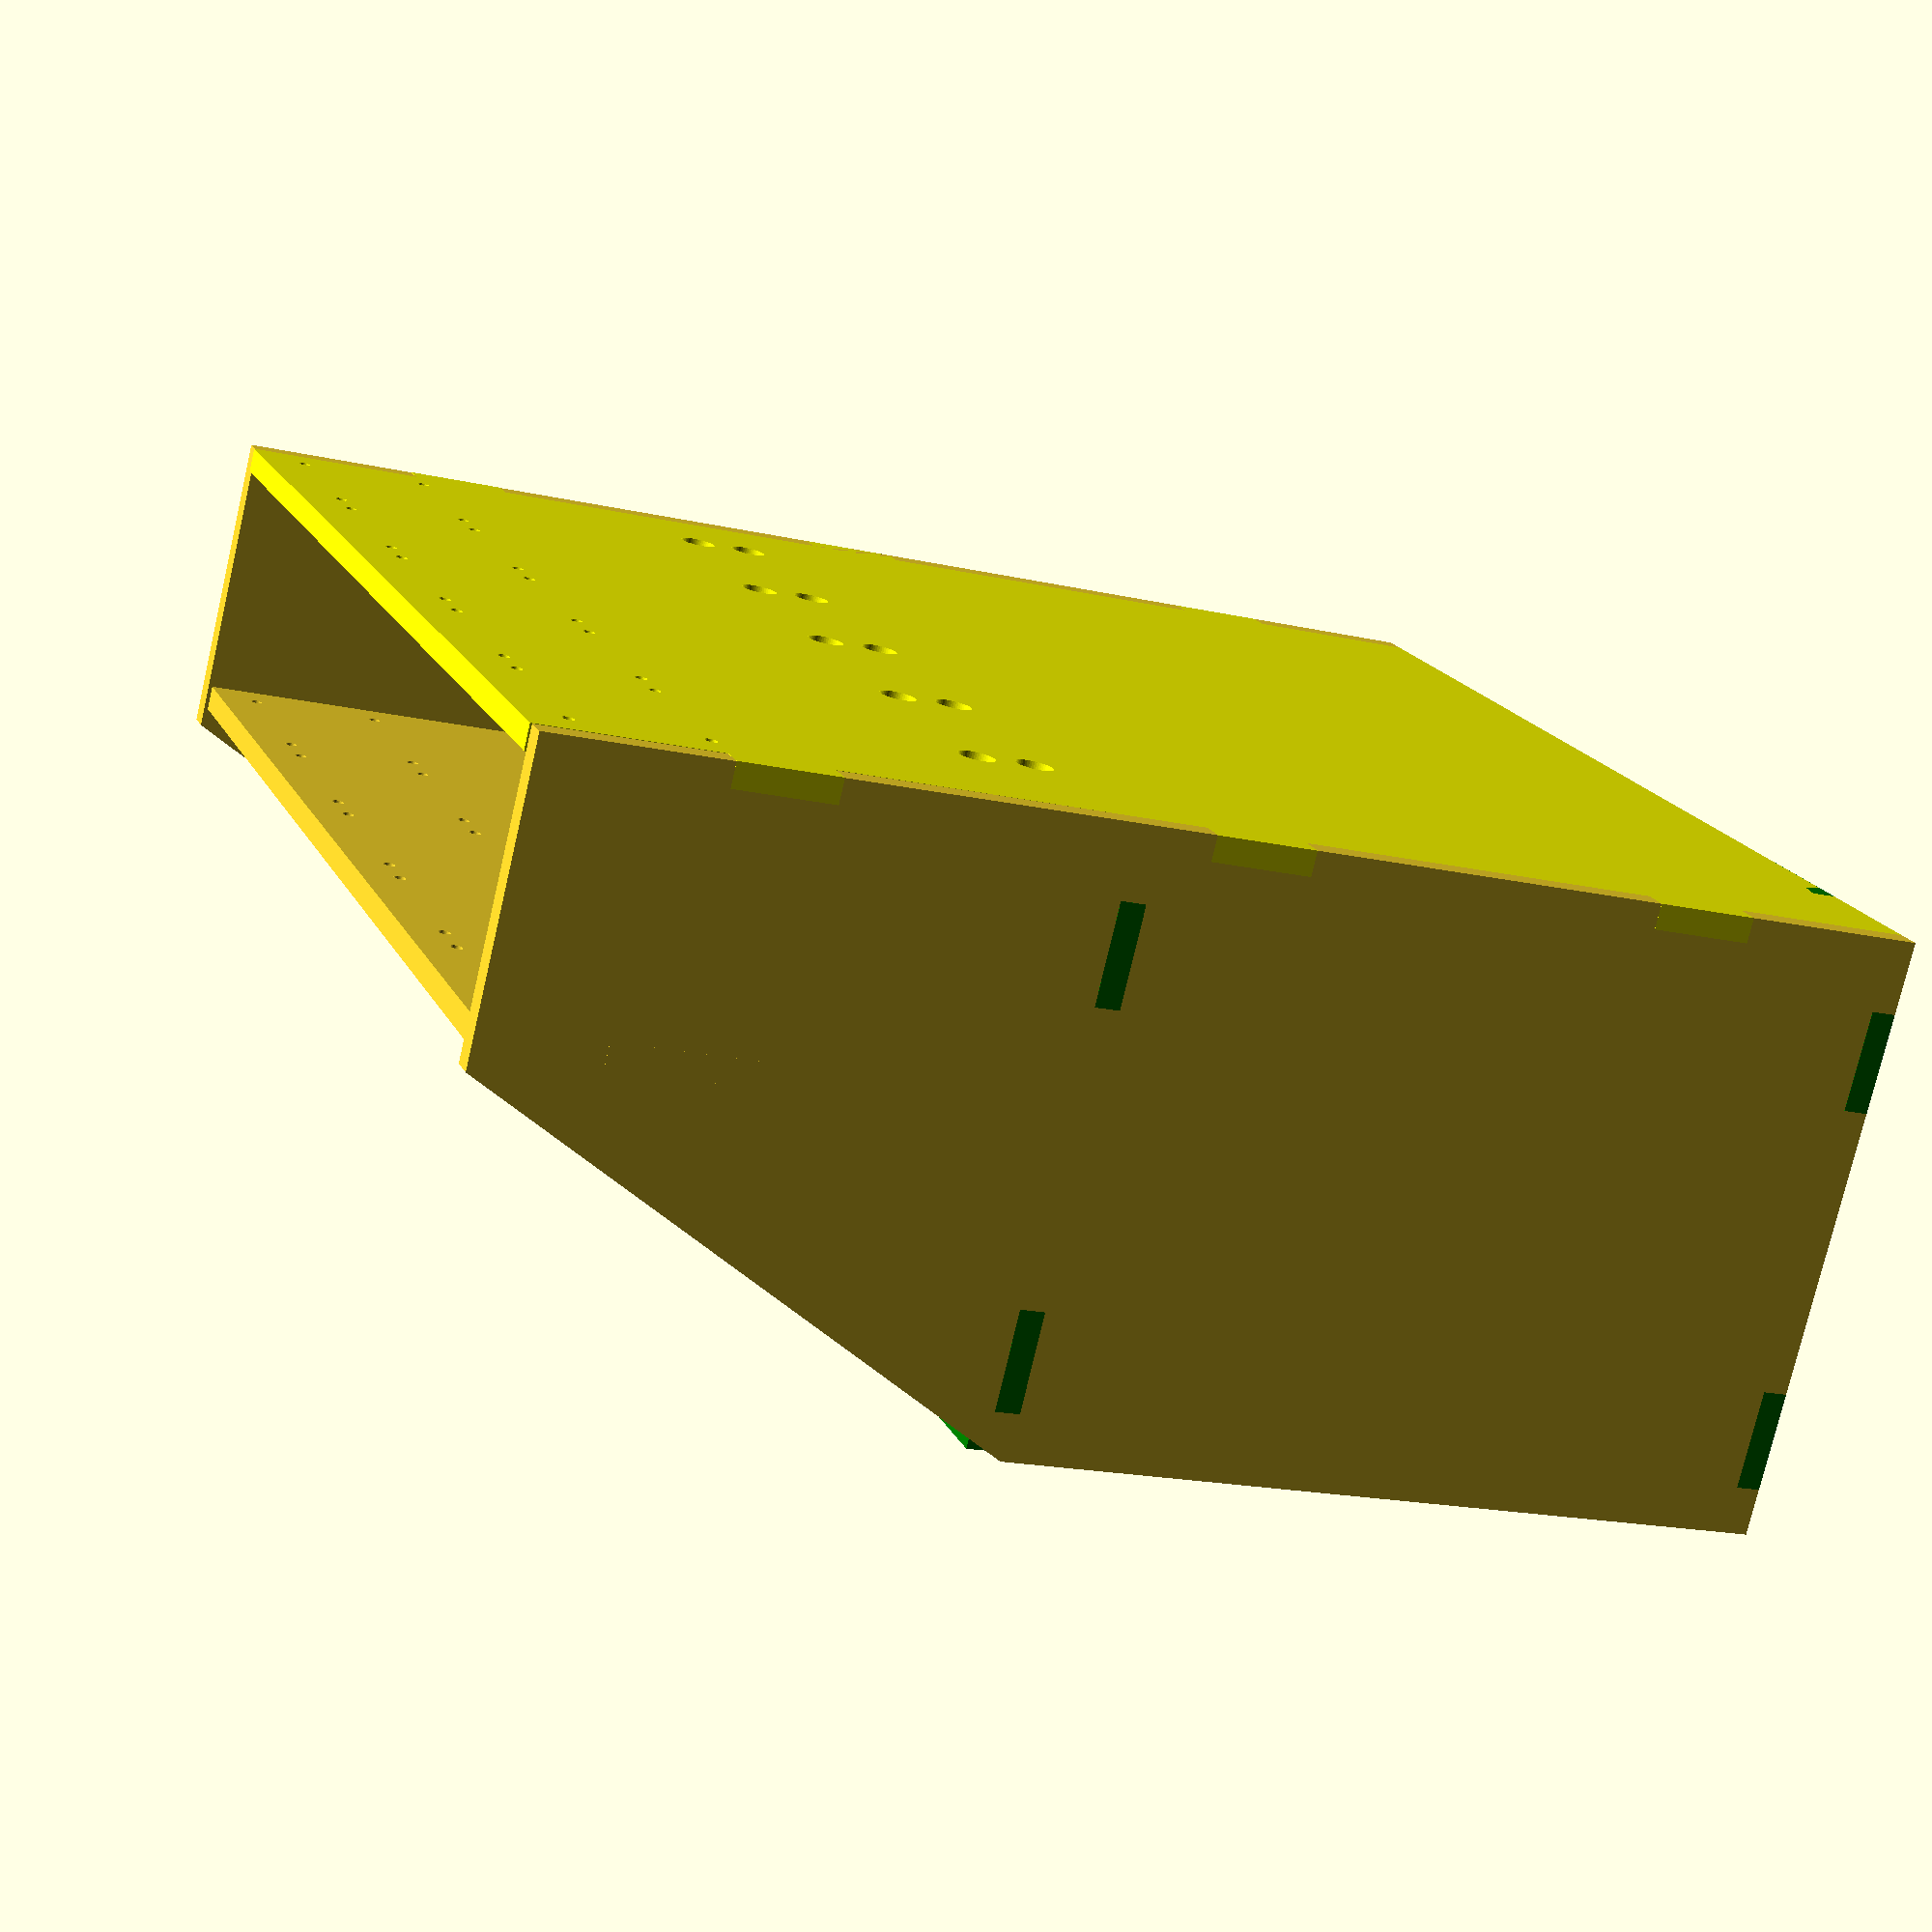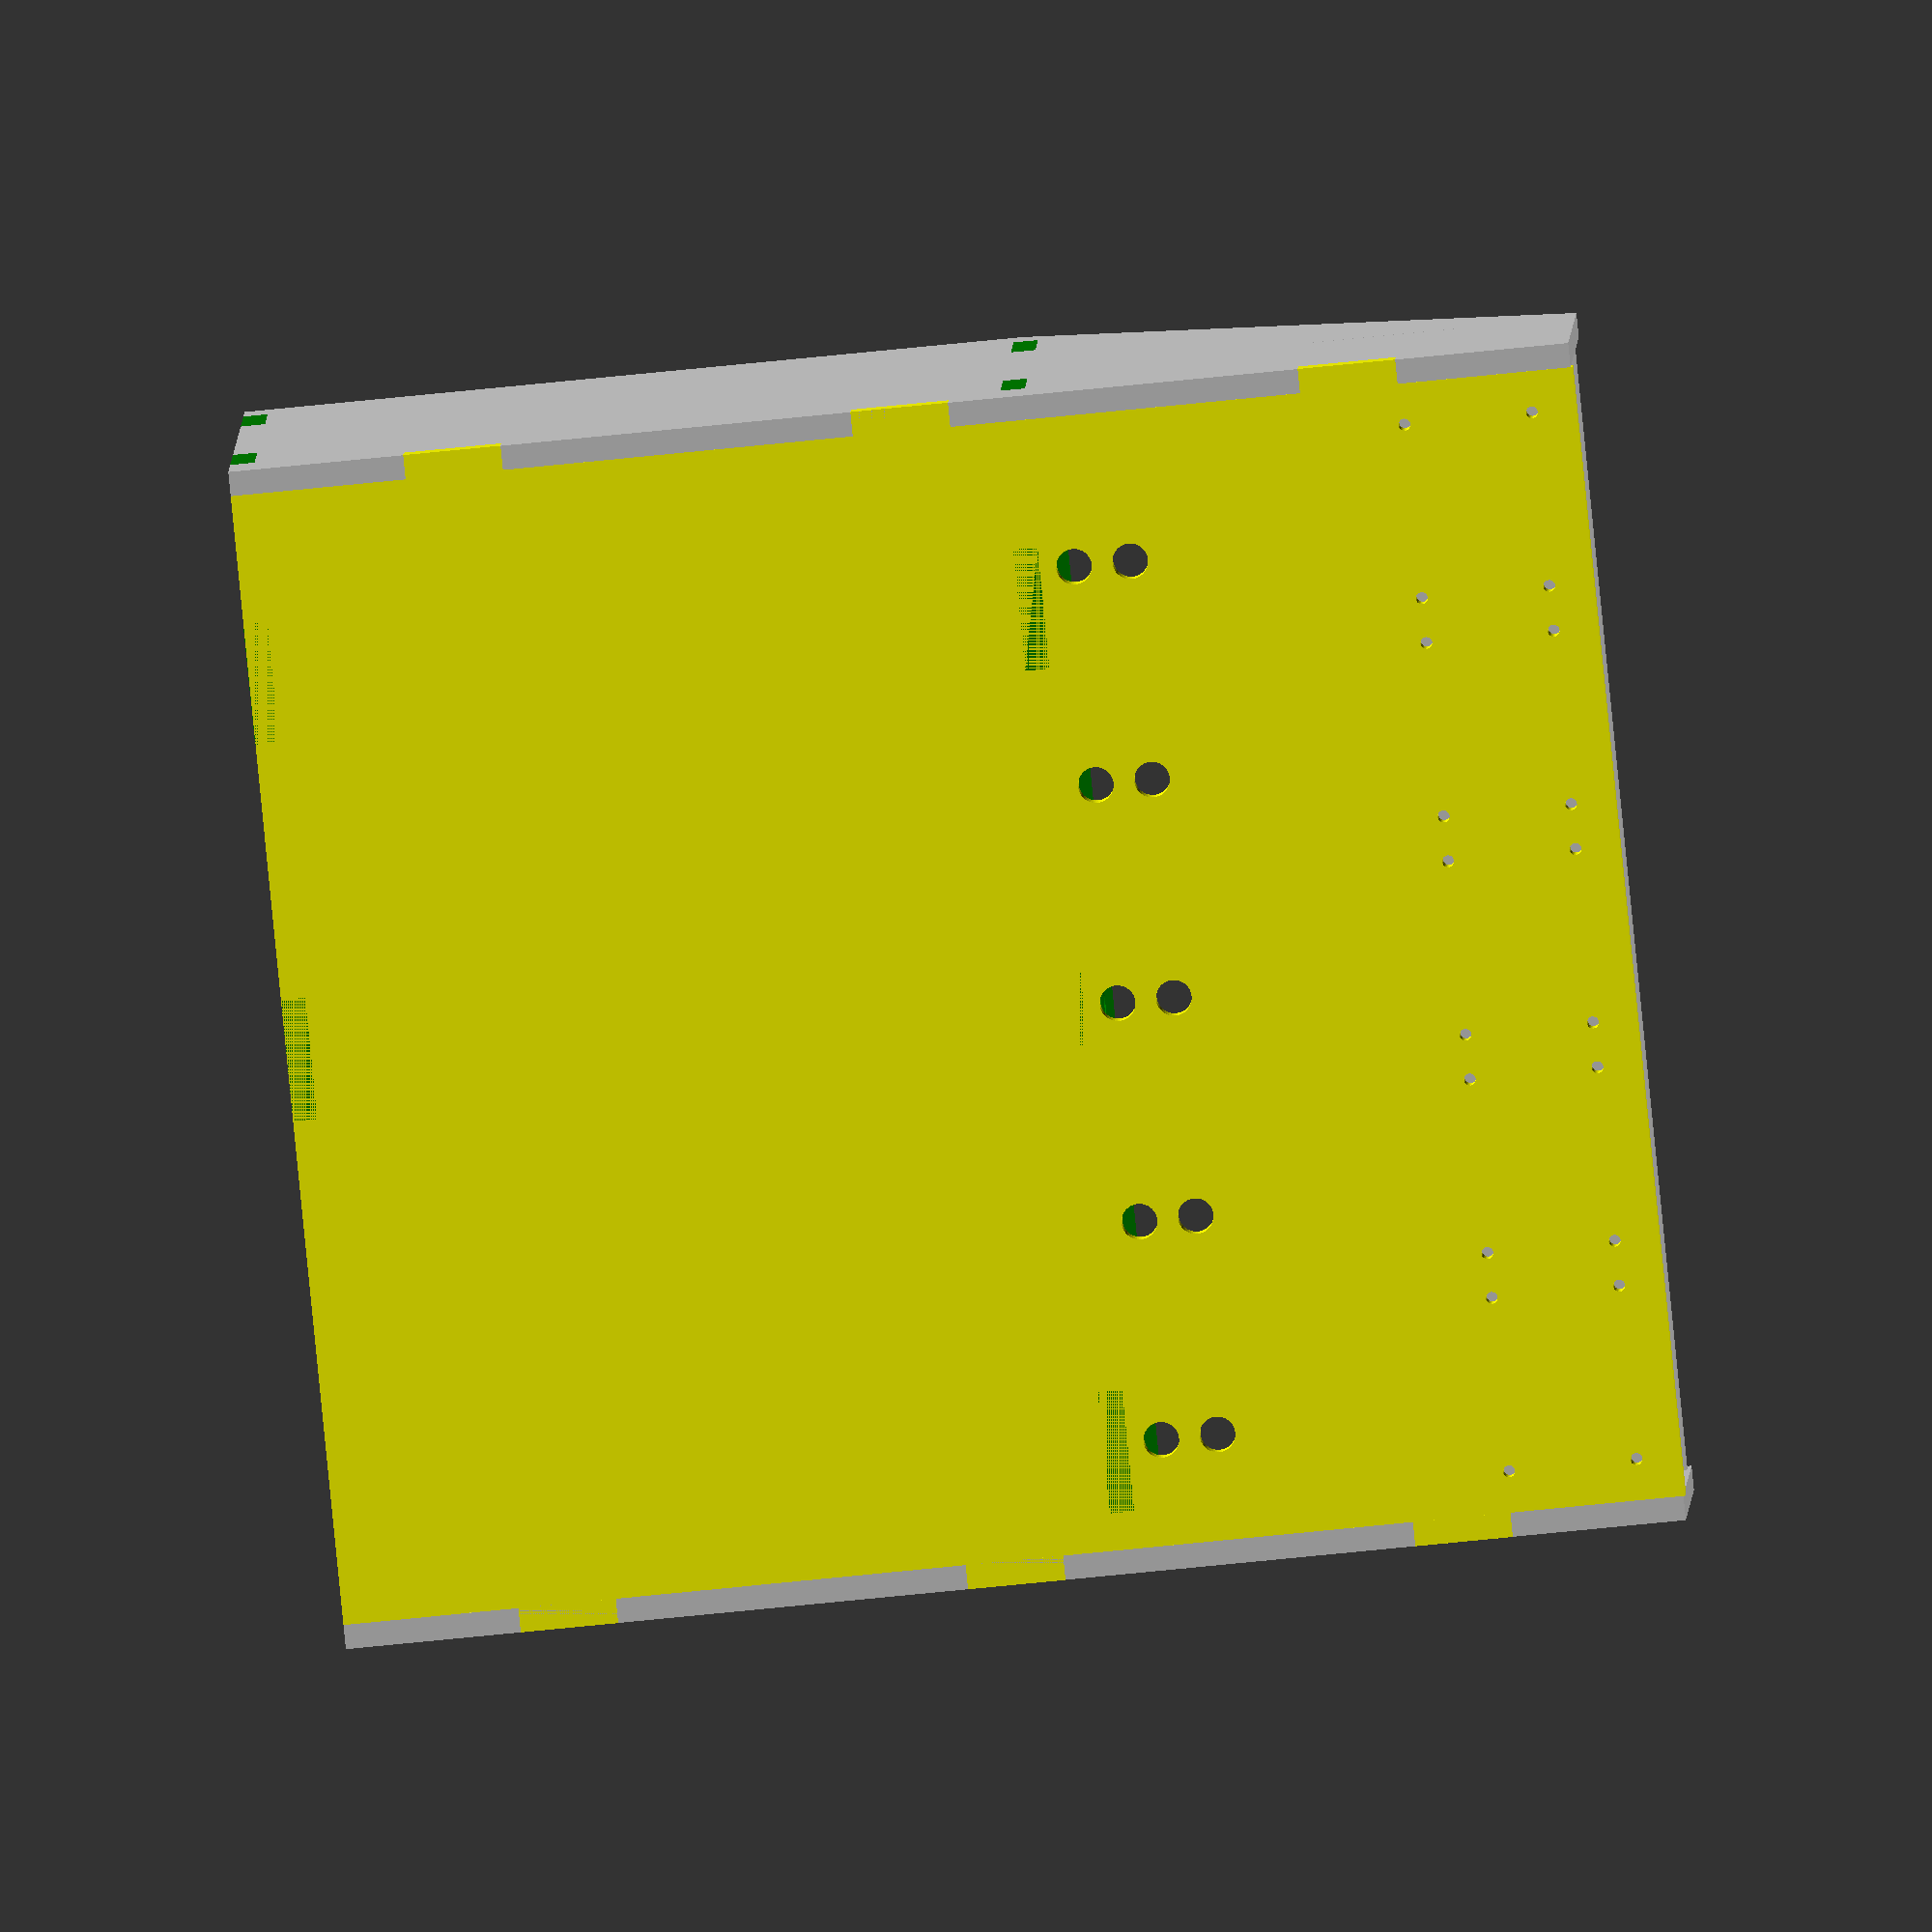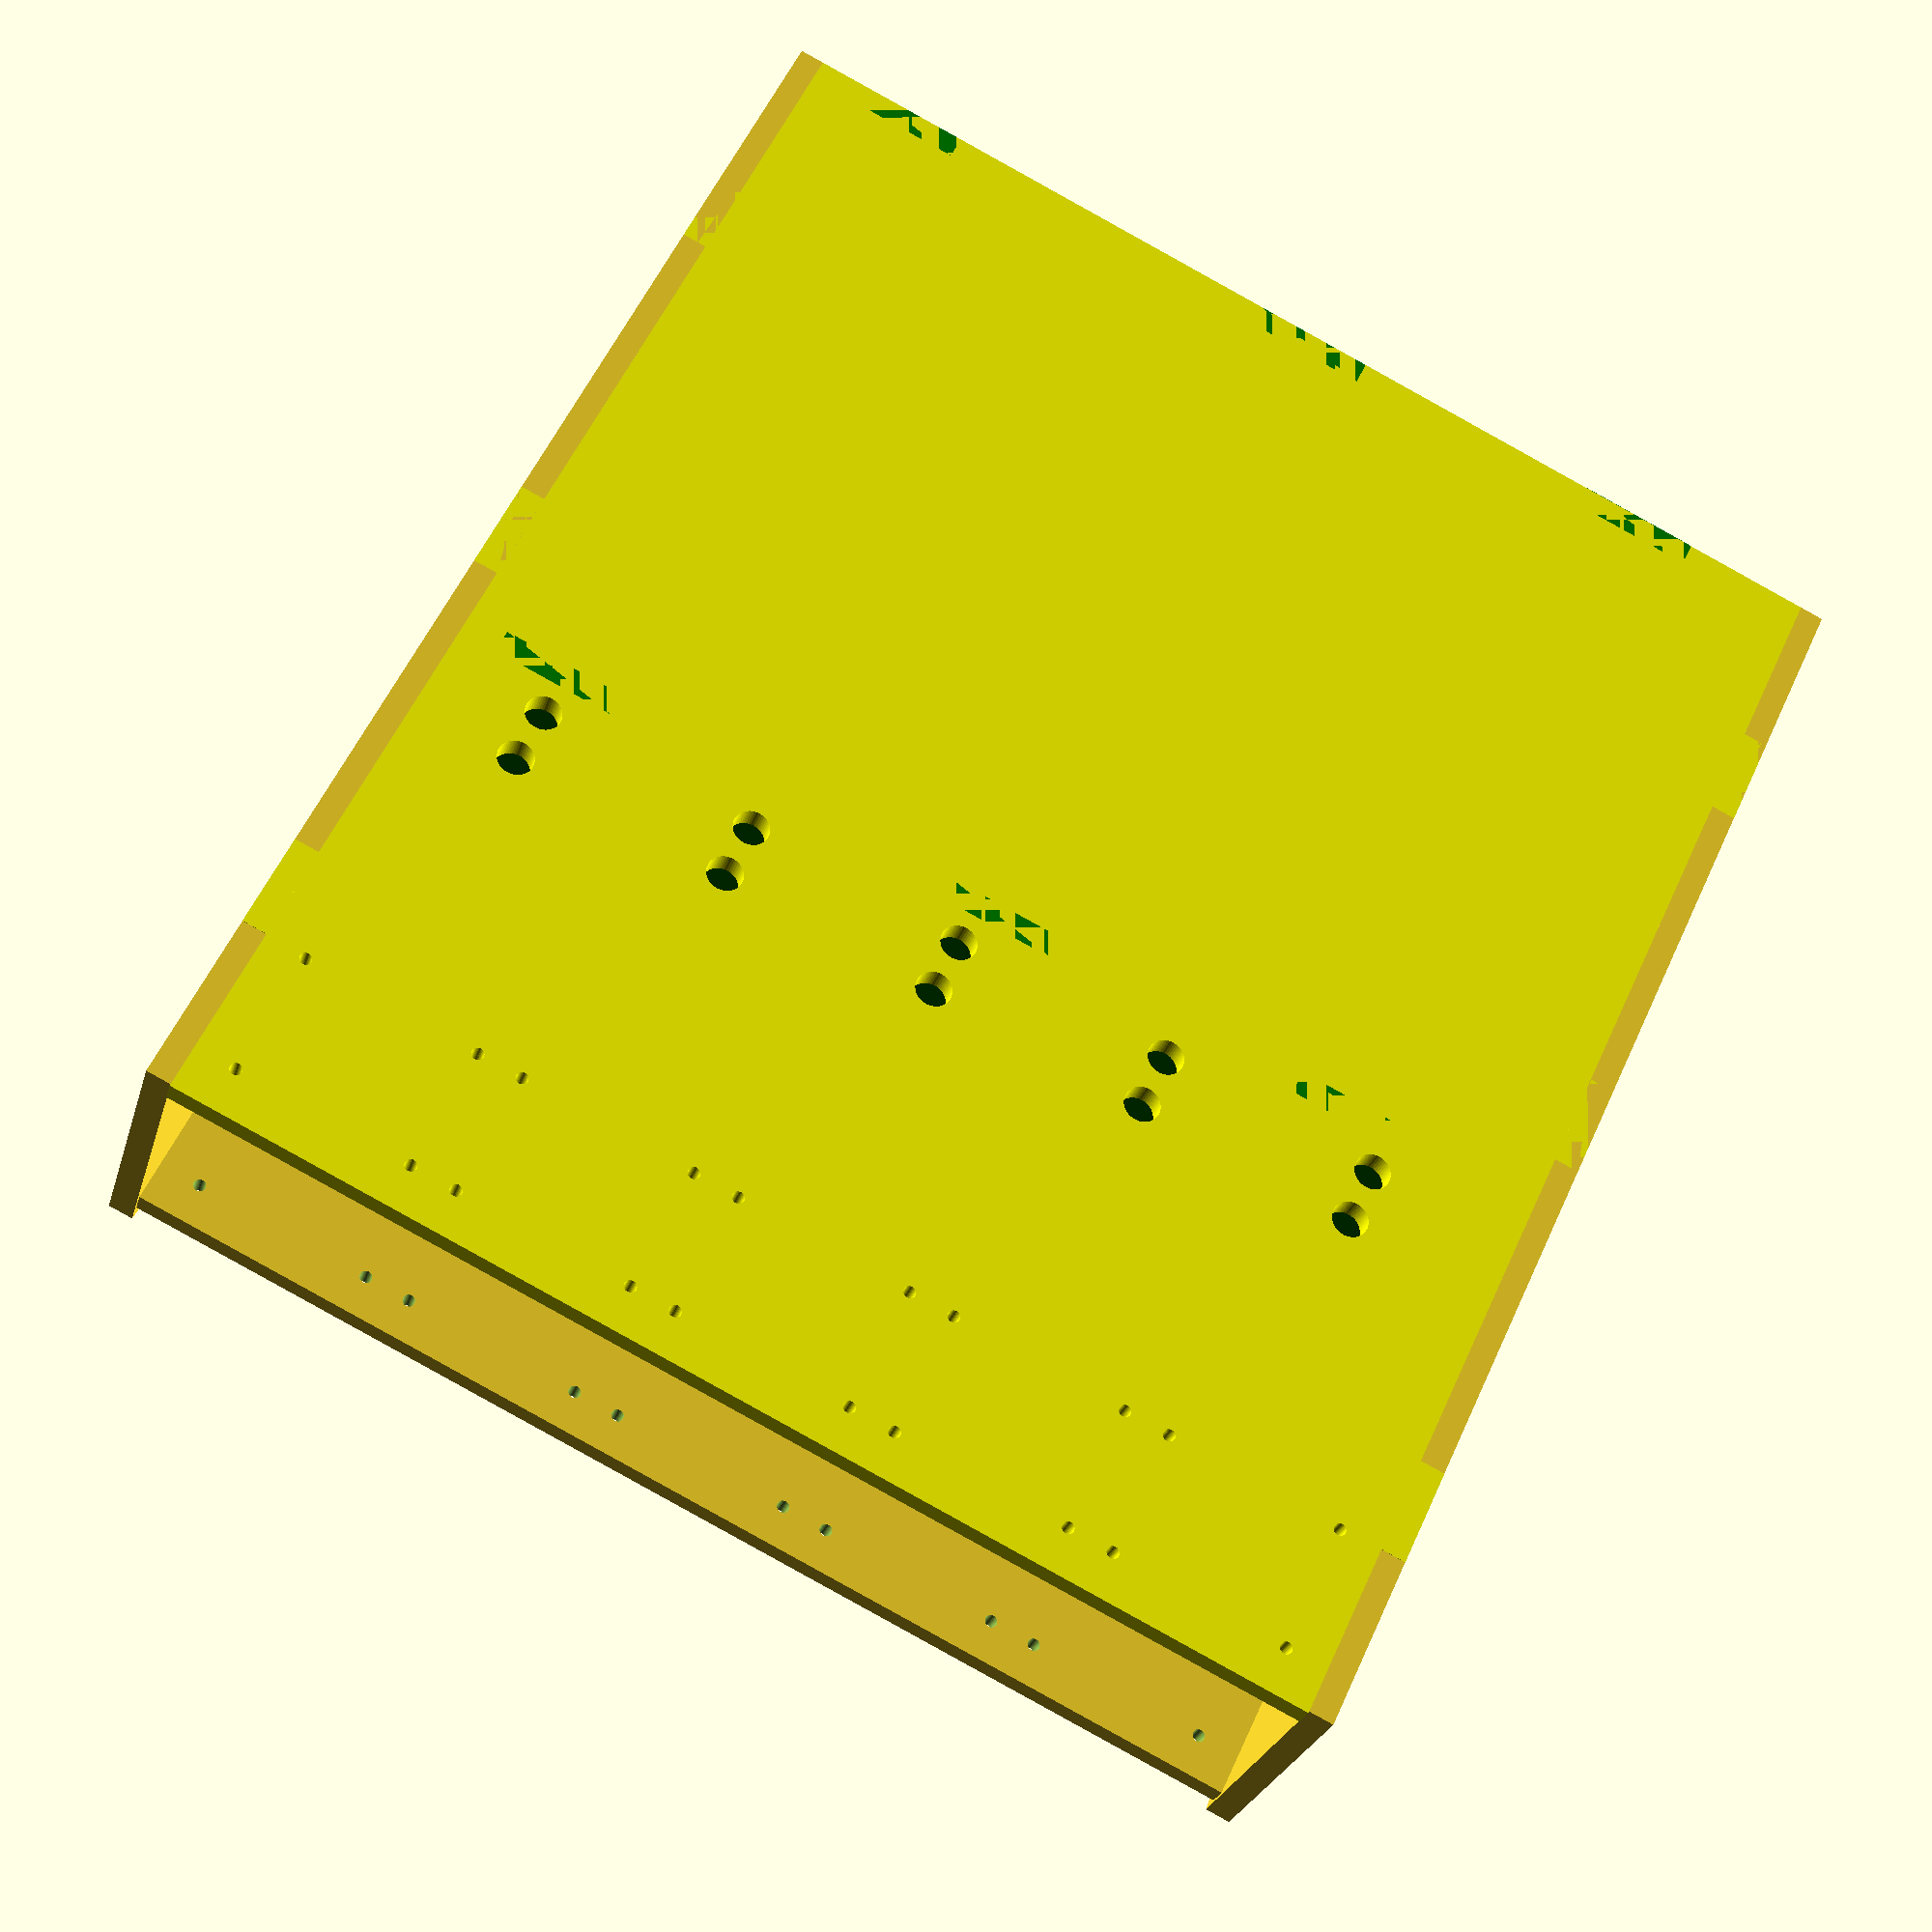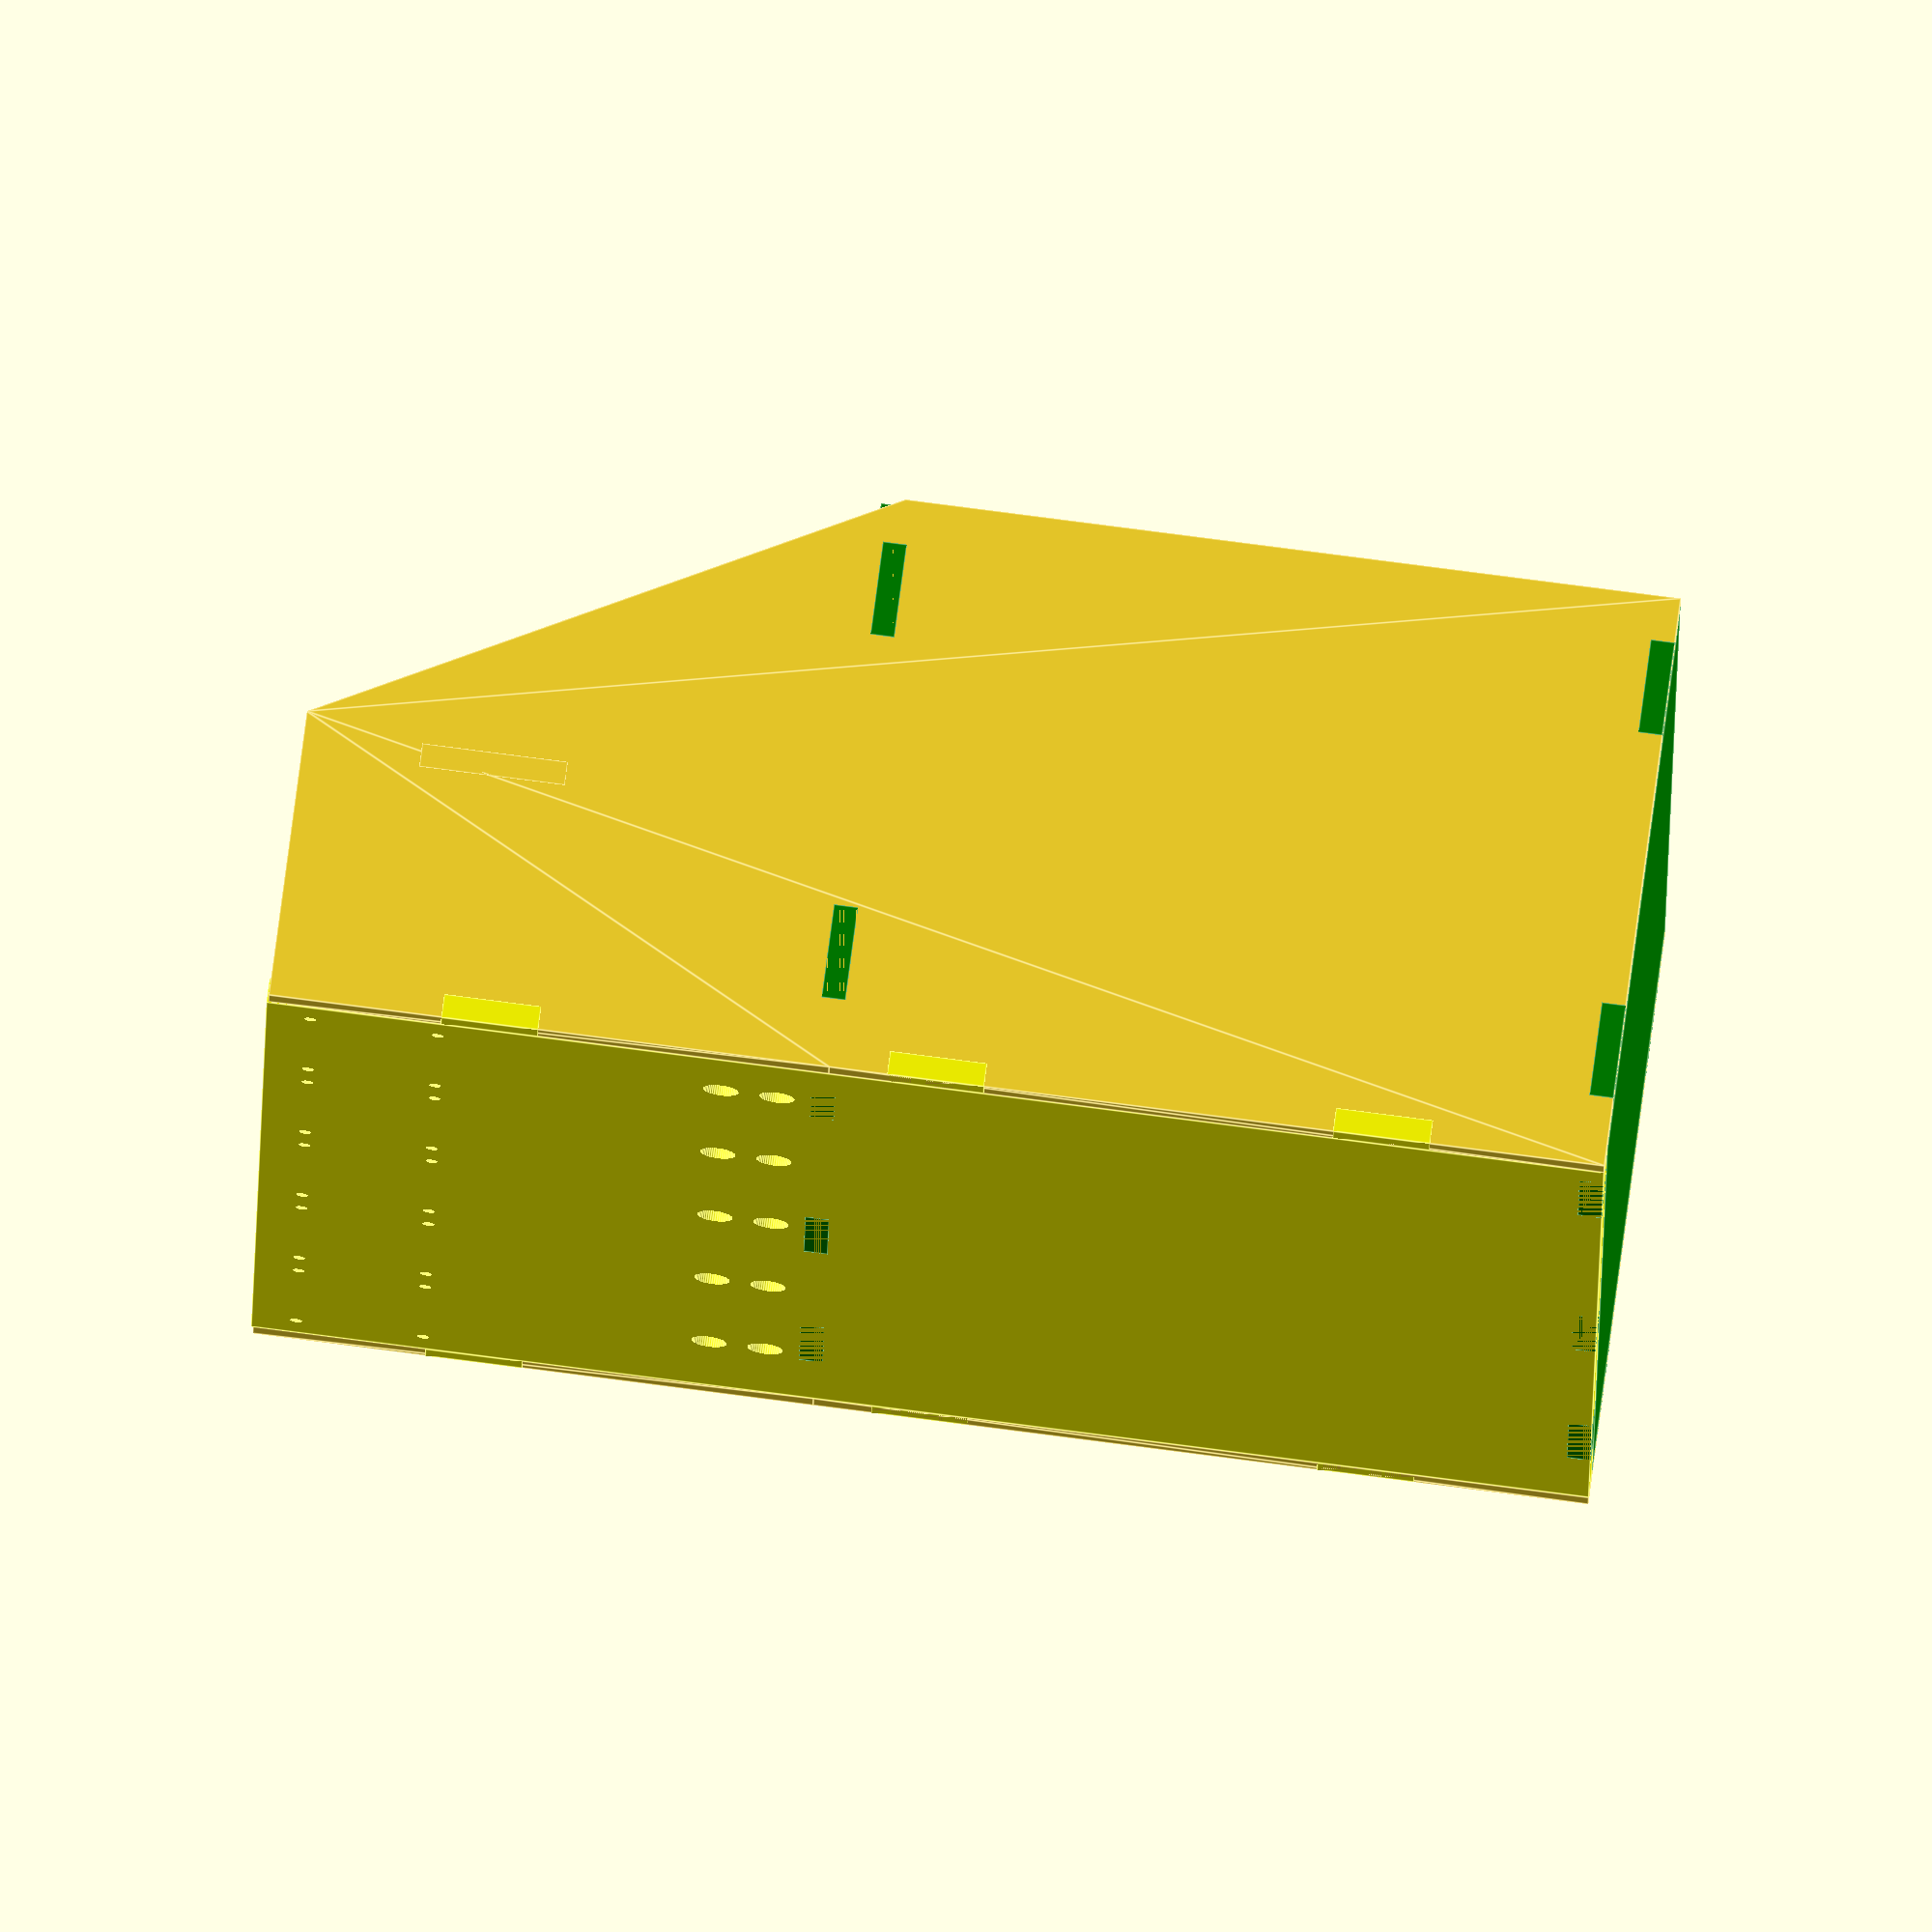
<openscad>
/*
Copyright 2015 Phillip Showers

This program is free software: you can redistribute it and/or modify
it under the terms of the GNU General Public License as published by
the Free Software Foundation, either version 3 of the License, or
(at your option) any later version.

This program is distributed in the hope that it will be useful,
but WITHOUT ANY WARRANTY; without even the implied warranty of
MERCHANTABILITY or FITNESS FOR A PARTICULAR PURPOSE.  See the
GNU General Public License for more details.

You should have received a copy of the GNU General Public License
along with this program.  If not, see <http://www.gnu.org/licenses/>.
*/

$fn=50;
tubeRadius = 20;
innerTubeRadius = 7;
numTubes = 7;
tubeOR = 4.75;
innerNumTubes = 3;
cupHeight = 137;
tubeConsolidatorRadius = 24;
tubeOffset = 7;
//pump
pumpBracketWidth = 56.5;
numPumps = 5;
pumpBracketHoleRadius = 1.5875;
//unit dimensions
barbotDepth = 152;
barbotHeight = 358;
wallThickness = 6.5;
tabWidth = 71;

//options
showPumps = false;

module pump() {
    color("lightBlue",0.3)
    union(){
      translate([0, 0, 0]){
        cylinder(r1=14.5, r2=14.5, h=50.8, center=false);
      }
      translate([0, 0, -15]){
        cube([45.72, 33, 30], center=true);
      }
      translate([0, tubeOffset, -42]){
        cylinder(r1=3.175, r2=3.175, h=12.7, center=false);
      }
      translate([0, (tubeOffset * -1), -42]){
        cylinder(r1=3.175, r2=3.175, h=12.7, center=false);
      }
      translate([0, -11.5, 6]){
        cube([pumpBracketWidth, 10, 10], center=true);
      }
      translate([0, -11.5, 40]){
        cube([pumpBracketWidth, 10, 10], center=true);
      }
    }
}

module pumpBracketHoles(){
    union(){
      translate([(pumpBracketWidth/2)-5, -20, 4+pumpBracketHoleRadius]){
          rotate([90,0,0])
            cylinder(r1=pumpBracketHoleRadius, r2=pumpBracketHoleRadius, h=20, center=true);
      }
      translate([-(pumpBracketWidth/2)+5, -20, 4+pumpBracketHoleRadius]){
          rotate([90,0,0])
            cylinder(r1=pumpBracketHoleRadius, r2=pumpBracketHoleRadius, h=20, center=true);
      }
      translate([-(pumpBracketWidth/2)+5, -20, 38+pumpBracketHoleRadius]){
          rotate([90,0,0])
            cylinder(r1=pumpBracketHoleRadius, r2=pumpBracketHoleRadius, h=20, center=true);
      }
      translate([(pumpBracketWidth/2)-5, -20, 38+pumpBracketHoleRadius]){
          rotate([90,0,0])
            cylinder(r1=pumpBracketHoleRadius, r2=pumpBracketHoleRadius, h=20, center=true);
      }
  }
}
    
module pumpBracket() {
    union(){
        difference(){
          translate([0, -pumpBracketWidth-(wallThickness*1.45), 0])
            cube([(pumpBracketWidth+4)*numPumps, wallThickness, 100], center=true);
            
          translate([(-pumpBracketWidth*(floor(numPumps/2)+1))-(floor(numPumps/2)+1)*2, 14, 0]){
            for (j = [1 : abs(1) : numPumps]) {
              translate([(j * (pumpBracketWidth+2)), -60, 0]){
                pump();
                pumpBracketHoles();
              }
            }//for
          }
        }
        if(showPumps)
        {
            translate([(-pumpBracketWidth*(floor(numPumps/2)+1))-(floor(numPumps/2)+1)*2, 12.5, 0]){
            for (j = [1 : abs(1) : numPumps]) {
              translate([(j * (pumpBracketWidth+2)), -60, 0])
                pump();
              
                }
            }
        }
        
        //tabs
        translate([(((pumpBracketWidth+4)*numPumps)/2)+(wallThickness/2),-pumpBracketWidth-(wallThickness*1.45),0])
            cube([wallThickness, wallThickness, wallThickness*6], center=true);
        
        translate([-(((pumpBracketWidth+4)*numPumps)/2)-(wallThickness/2),-pumpBracketWidth-(wallThickness*1.45),0])
            cube([wallThickness, wallThickness, wallThickness*6], center=true);
        
    }
}


module tubeCondensor() {
    union(){
        difference(){
          translate([0, 0, 2]){
            cube([(pumpBracketWidth+4)*numPumps, barbotDepth, wallThickness], center=true);
          }
          rotate([0, 0, 45]){
            for (i = [1 : abs(1) : numTubes]) {
              translate([(tubeRadius * cos((i * (360 / numTubes)))),
                         (tubeRadius * sin((i * (360 / numTubes)))), 0]){
                cylinder(r1=tubeOR, r2=tubeOR, h=100, center=true);
              }
            }
          }
          for (i = [1 : abs(1) : innerNumTubes]) {
            translate([(innerTubeRadius * cos((i * (360 / innerNumTubes)))),
                       (innerTubeRadius * sin((i * (360 / innerNumTubes)))), 0]){
              cylinder(r1=tubeOR, r2=tubeOR, h=100, center=true);
            }
          }
        }
        
        //tabs
        translate([(((pumpBracketWidth+4)*numPumps)/2)+(wallThickness/2), barbotDepth/3, 0])
            cube([wallThickness, wallThickness*4, wallThickness], center=true);
        translate([(((pumpBracketWidth+4)*numPumps)/2)+(wallThickness/2), -barbotDepth/3, 0])
            cube([wallThickness, wallThickness*4, wallThickness], center=true);
        translate([-(((pumpBracketWidth+4)*numPumps)/2)-(wallThickness/2), barbotDepth/3, 0])
            cube([wallThickness, wallThickness*4, wallThickness], center=true);
        translate([-(((pumpBracketWidth+4)*numPumps)/2)-(wallThickness/2), -barbotDepth/3, 0])
            cube([wallThickness, wallThickness*4, wallThickness], center=true);
        
        translate([0,(-barbotDepth/2)-(wallThickness/2),0])
            cube([wallThickness*5, wallThickness, wallThickness], center=true);
        translate([(tabWidth+4)*numPumps/3,(-barbotDepth/2)-(wallThickness/2), 0])
            cube([wallThickness*5, wallThickness, wallThickness], center=true);
        translate([-(pumpBracketWidth+4)*numPumps/3,(-barbotDepth/2)-(wallThickness/2),-0.1])
            cube([wallThickness*5, wallThickness, wallThickness], center=true);
    }
}


module roundTubeCondensor() {
    translate([0, 0, -40]){
      difference(){
        cylinder(r1=tubeConsolidatorRadius, 
                 r2=tubeConsolidatorRadius, h=wallThickness, center=true);
        rotate([0, 0, 45]){
          for (i = [1 : abs(1) : numTubes]) {
            translate([((tubeRadius -4) * cos((i * (360 / numTubes)))),
                       ((tubeRadius -4) * sin((i * (360 / numTubes)))), 0]){
              cylinder(r1=tubeOR, r2=tubeOR, h=10, center=true);
            }
          }
        }//*/
        for (i = [1 : abs(1) : innerNumTubes]) {
          translate([((innerTubeRadius-1) * cos((i * (360 / innerNumTubes)))),
                     ((innerTubeRadius-1) * sin((i * (360 / innerNumTubes)))), 
                       0]){
            cylinder(r1=tubeOR, r2=tubeOR, h=10, center=true);
          }
        }
      }
    }
}


module soloCup() {    
    color("red", 0.3)
    translate([0, 0, (cupHeight * -1)]){
      cylinder(r1=30.5, r2=44.5, h=cupHeight, center=true);
    }
}



module sidePart(){
    hull(){
        translate([0, -pumpBracketWidth-6.5+(barbotDepth/2)-(wallThickness/2), (-cupHeight*1.5)])
            cube([wallThickness, barbotDepth+(wallThickness), 2], center=true);//*/
        translate([0, -pumpBracketWidth-6.5+(barbotDepth/2)-(wallThickness/2), 0])
            cube([wallThickness, barbotDepth+(wallThickness), 2], center=true);
        translate([0, -pumpBracketWidth+30-(wallThickness/2), 150])
            cube([wallThickness, barbotDepth/2+(wallThickness/2), 2], center=true);
    }
}

module bottomPart(){
    union(){
        cube([(pumpBracketWidth+4)*numPumps, barbotDepth, wallThickness], center=true);
    
        //tabs
        translate([(((pumpBracketWidth+4)*numPumps)/2)+(wallThickness/2), barbotDepth/3, 0])
            cube([wallThickness, wallThickness*4, wallThickness], center=true);
        translate([(((pumpBracketWidth+4)*numPumps)/2)+(wallThickness/2), -barbotDepth/3, 0])
            cube([wallThickness, wallThickness*4, wallThickness], center=true);
        translate([-(((pumpBracketWidth+4)*numPumps)/2)-(wallThickness/2), barbotDepth/3, 0])
            cube([wallThickness, wallThickness*4, wallThickness], center=true);
        translate([-(((pumpBracketWidth+4)*numPumps)/2)-(wallThickness/2), -barbotDepth/3, 0])
            cube([wallThickness, wallThickness*4, wallThickness], center=true);
        
        translate([0,(-barbotDepth/2)-(wallThickness/2),0])
            cube([wallThickness*5, wallThickness, wallThickness], center=true);
        translate([(tabWidth+4)*numPumps/3,(-barbotDepth/2)-(wallThickness/2), 0])
            cube([wallThickness*5, wallThickness, wallThickness], center=true);
        translate([-(pumpBracketWidth+4)*numPumps/3,(-barbotDepth/2)-(wallThickness/2),-0.1])
            cube([wallThickness*5, wallThickness, wallThickness], center=true);
        
    }
}



module backPart(){
    union(){
        difference()
        {
            cube([(pumpBracketWidth+4)*numPumps, wallThickness, barbotHeight], center=true);
            
            translate([(-pumpBracketWidth*(floor(numPumps/2)+1))-(floor(numPumps/2)+1)*2,((barbotDepth/2)+2), 100+27.5]){
                for (j = [1 : abs(1) : numPumps]) {
                    translate([(j * (pumpBracketWidth+2)), -60, 0]){
                        pumpBracketHoles();
                    }
                }//for
            }
            
            translate([(-(pumpBracketWidth*3)), 0, 0]){
                for (y = [1 : abs(1) : 2]) {
                for (x = [1 : abs(1) : numPumps]) 
                    rotate([90,0,0])
                        translate([(x * (pumpBracketWidth+2)), (y*-15)+36*2, 0])
                            cylinder(r1=4.75, r2=4.75, h=50, center=true);
                }
            }
            
        }
        
        //tabs
        translate([(((pumpBracketWidth+4)*numPumps)/2)+(wallThickness/2),0,barbotHeight/3])
            cube([wallThickness, wallThickness, wallThickness*4], center=true);
        translate([(((pumpBracketWidth+4)*numPumps)/2)+(wallThickness/2),0,0])
            cube([wallThickness, wallThickness, wallThickness*4], center=true);
        translate([(((pumpBracketWidth+4)*numPumps)/2)+(wallThickness/2),0,-barbotHeight/3])
            cube([wallThickness, wallThickness, wallThickness*4], center=true);
        
        translate([-(((pumpBracketWidth+4)*numPumps)/2)-(wallThickness/2),0,barbotHeight/3])
            cube([wallThickness, wallThickness, wallThickness*4], center=true);
        translate([-(((pumpBracketWidth+4)*numPumps)/2)-(wallThickness/2),0,0])
            cube([wallThickness, wallThickness, wallThickness*4], center=true);
        translate([-(((pumpBracketWidth+4)*numPumps)/2)-(wallThickness/2),0,-barbotHeight/3])
            cube([wallThickness, wallThickness, wallThickness*4], center=true);
    }
}
// FINAL MODULES
module fullBarBot(){
    soloCup();
    roundTubeCondensor();
    color("green", 1)
    translate([0, -wallThickness+5, 0])
        tubeCondensor();
    translate([0, 50+(wallThickness/2), 97.75])
        pumpBracket();//*/
    color("green", 1)
    
    translate([0, -tabWidth-6.5+(barbotDepth/2), (-cupHeight*1.5)])
    bottomPart();
    translate([wallThickness+(((pumpBracketWidth+(wallThickness/2))*numPumps-2)/2)-0.4, -wallThickness*2-1.5, -2.25])
        sidePart();//*/
    translate([-wallThickness+(((pumpBracketWidth+(wallThickness/2))*numPumps-2)/-2)+0.4, -wallThickness*2-1.5, -2.25])
        sidePart();//*/
    
    color("Yellow", 1)
    translate([0, -(barbotDepth/2)-(wallThickness/2)-1.5, -29.75])
        backPart();//*/
}

module dxfBottomPart(){
    projection(cut = false){
        bottomPart();
    }
}
module dxfTubeCondensor(){
    projection(cut = false){
        tubeCondensor();
    }
}
module dxfBackPart(){
    projection(cut = false)
    {
        rotate([90, 0, 0])
        difference(){
            translate([0, -(barbotDepth/2)-(wallThickness/2)-1.5, -29.75])
                    backPart();
            translate([0, -tabWidth-6.5+(barbotDepth/2), (-cupHeight*1.5)])
                bottomPart();
            translate([0, -1.5, 0])
                tubeCondensor();
            
        }
    }
}

module dxfSidePart(){
    projection(cut = false)
    {
        rotate([0, 90, 0])
        {
            difference(){
                translate([wallThickness+(((pumpBracketWidth+(wallThickness/2))*numPumps-2)/2)-0.4, -wallThickness*2-1.5, -2.25])
                    sidePart();//*/
                translate([0, -1.5, 0])
                    tubeCondensor();
                translate([0, 50+(wallThickness/2), 97.75])
                    pumpBracket();//*/
                translate([0, -tabWidth-6.5+(barbotDepth/2), (-cupHeight*1.5)])
                    bottomPart();
                translate([0, -(barbotDepth/2)-(wallThickness/2)-1.5, -29.75])
                    backPart();//*/
            }
        }
    }
}

module dxfPumpBracket(){
    projection(cut = false){
        rotate([90, 0, 0])
            pumpBracket();
    }
}

module dxfRoundTubeCondensor(){
    projection(cut = false)
        roundTubeCondensor();
}

// module calls
fullBarBot();
//dxfBottomPart();
//dxfTubeCondensor();
//dxfBackPart();
//dxfSidePart();
//dxfPumpBracket();
//dxfRoundTubeCondensor();

</openscad>
<views>
elev=18.6 azim=214.4 roll=66.3 proj=p view=wireframe
elev=248.7 azim=195.6 roll=264.1 proj=o view=solid
elev=303.9 azim=196.6 roll=24.1 proj=p view=solid
elev=280.6 azim=264.0 roll=97.4 proj=o view=edges
</views>
